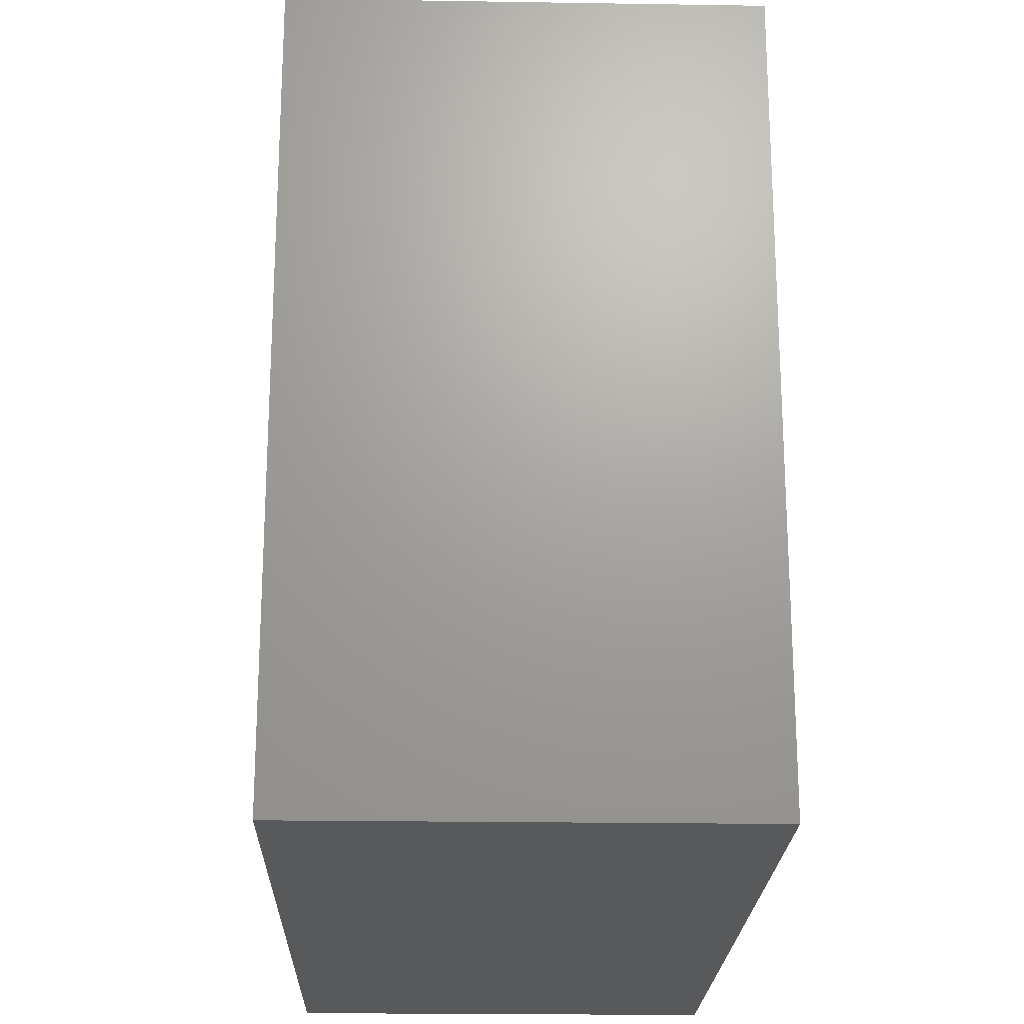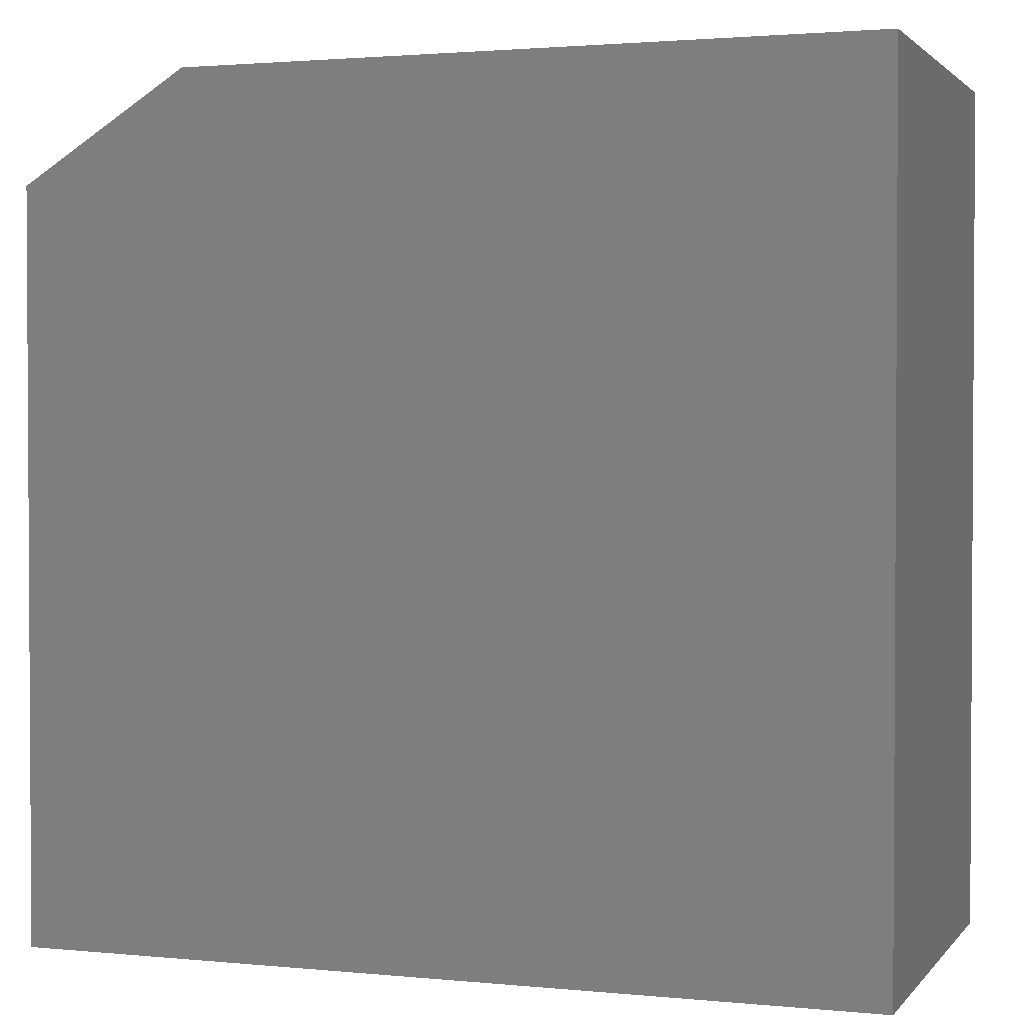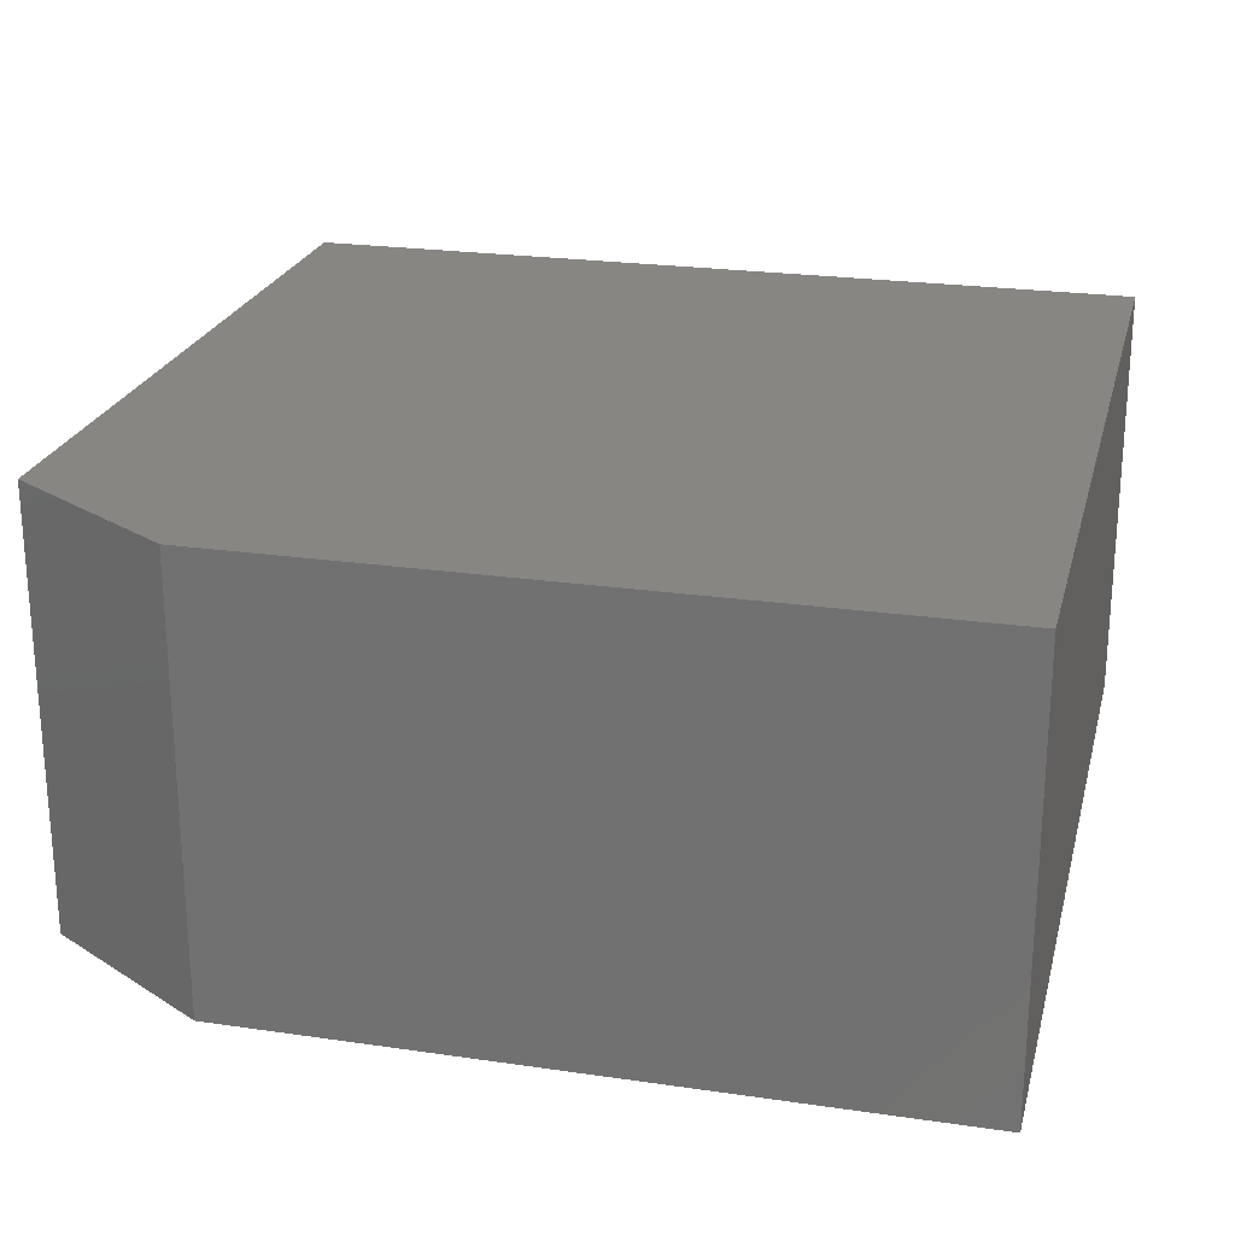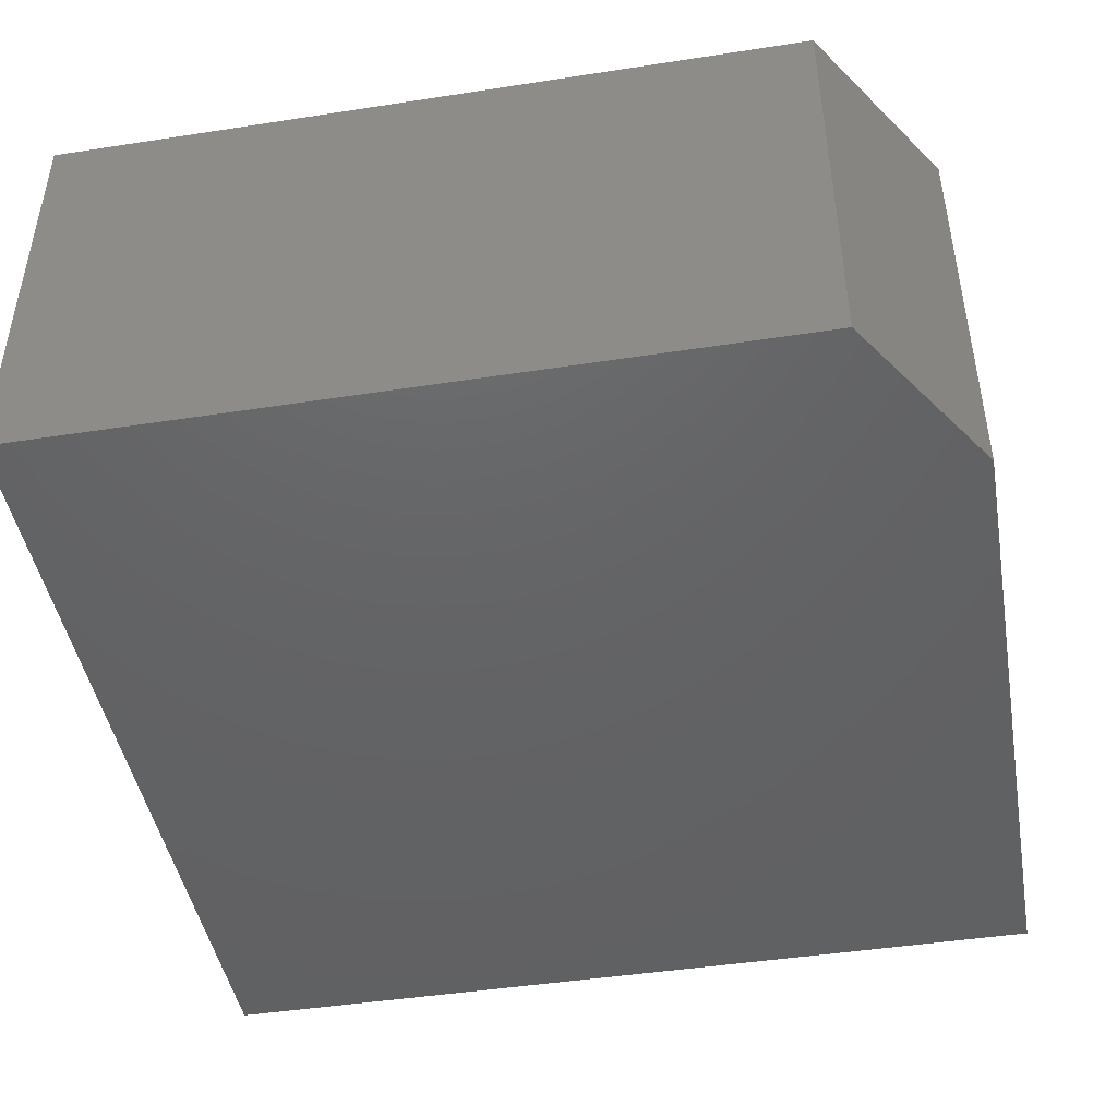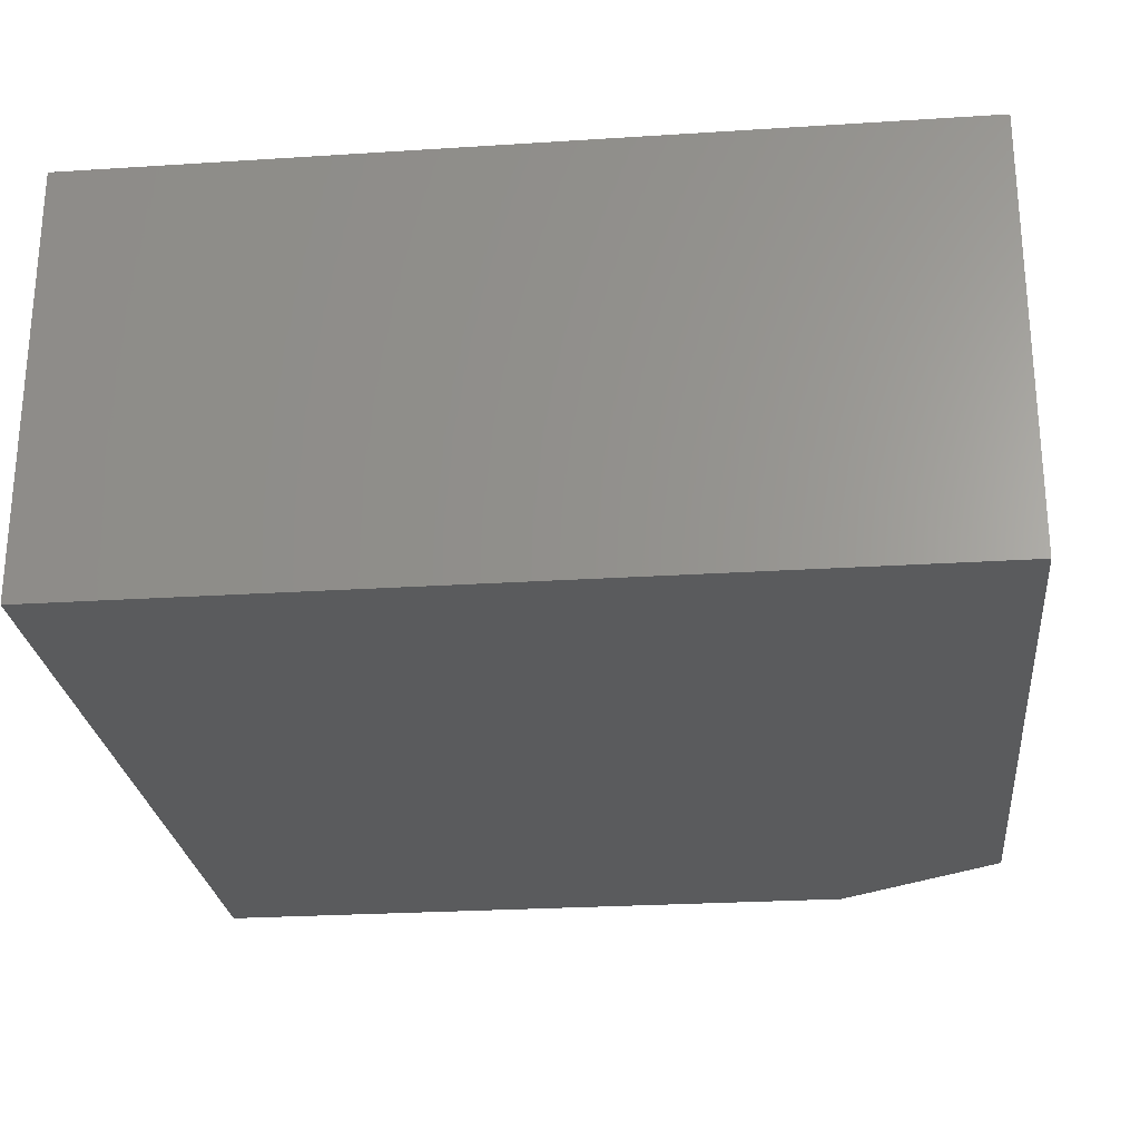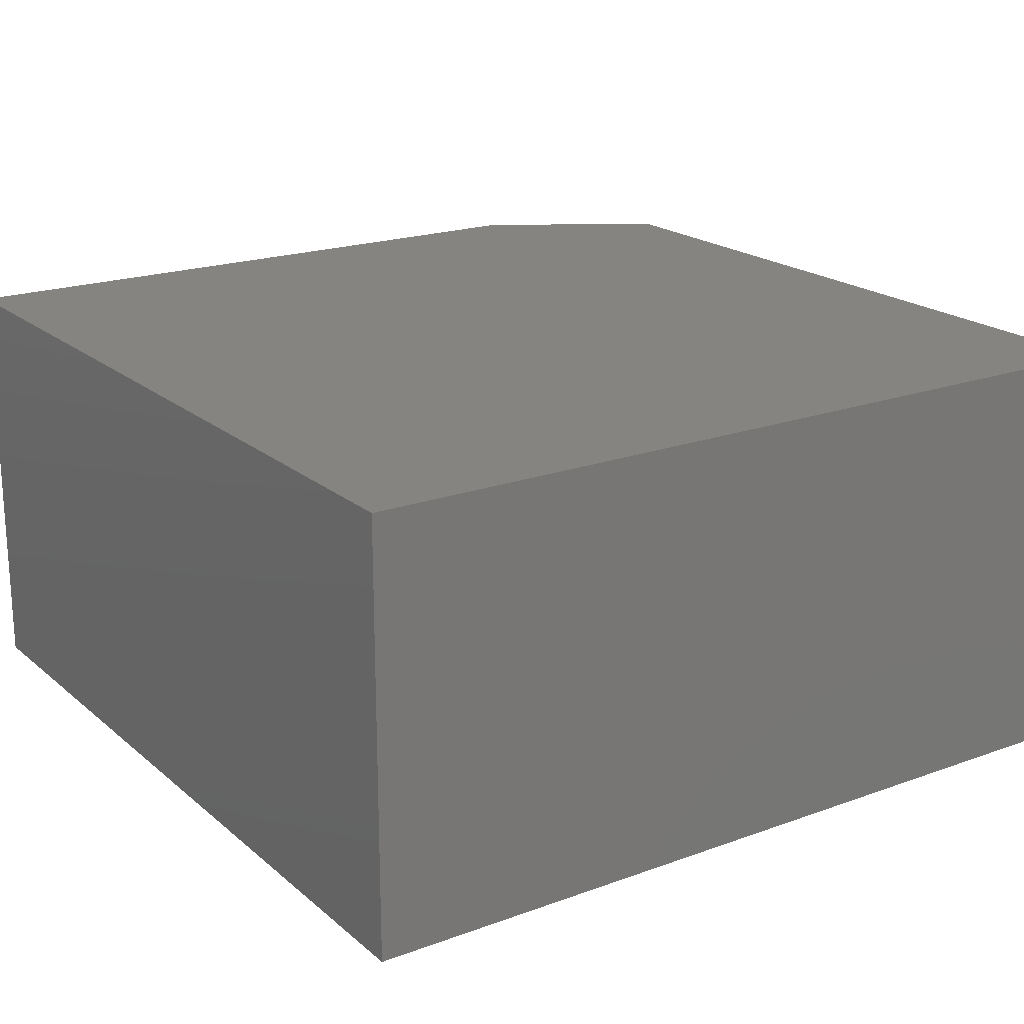
<metadata>
{"format":"stl","ext":"stl","renderer":"f3d","projection":"perspective","resolution":1024,"background":"white","views":[{"elev":-21.4,"azim":-91.6,"up":"+Z"},{"elev":1.9,"azim":19.4,"up":"+Z"},{"elev":23.3,"azim":13.8,"up":"+Y"},{"elev":-45.4,"azim":-79.9,"up":"+Y"},{"elev":-25.5,"azim":-174.1,"up":"+Y"},{"elev":19.9,"azim":146.1,"up":"+Y"}]}
</metadata>
<code>
# stl→obj: 10 verts, 16 faces
v -0.75 -0.375 0
v 0 -0.375 -4.592e-17
v -0.75 -0.375 0.6562
v 4.592e-17 -0.375 0.75
v -0.6016 -0.375 0.75
v -0.6016 1.648e-17 0.75
v 4.592e-17 8.327e-17 0.75
v -0.75 4.461e-33 0.6562
v 0 8.327e-17 -4.592e-17
v -0.75 0 0
f 1 2 3
f 3 2 4
f 3 4 5
f 6 7 8
f 8 7 9
f 8 9 10
f 3 8 1
f 1 8 10
f 4 7 5
f 5 7 6
f 5 6 3
f 3 6 8
f 2 9 4
f 4 9 7
f 1 10 2
f 2 10 9

</code>
